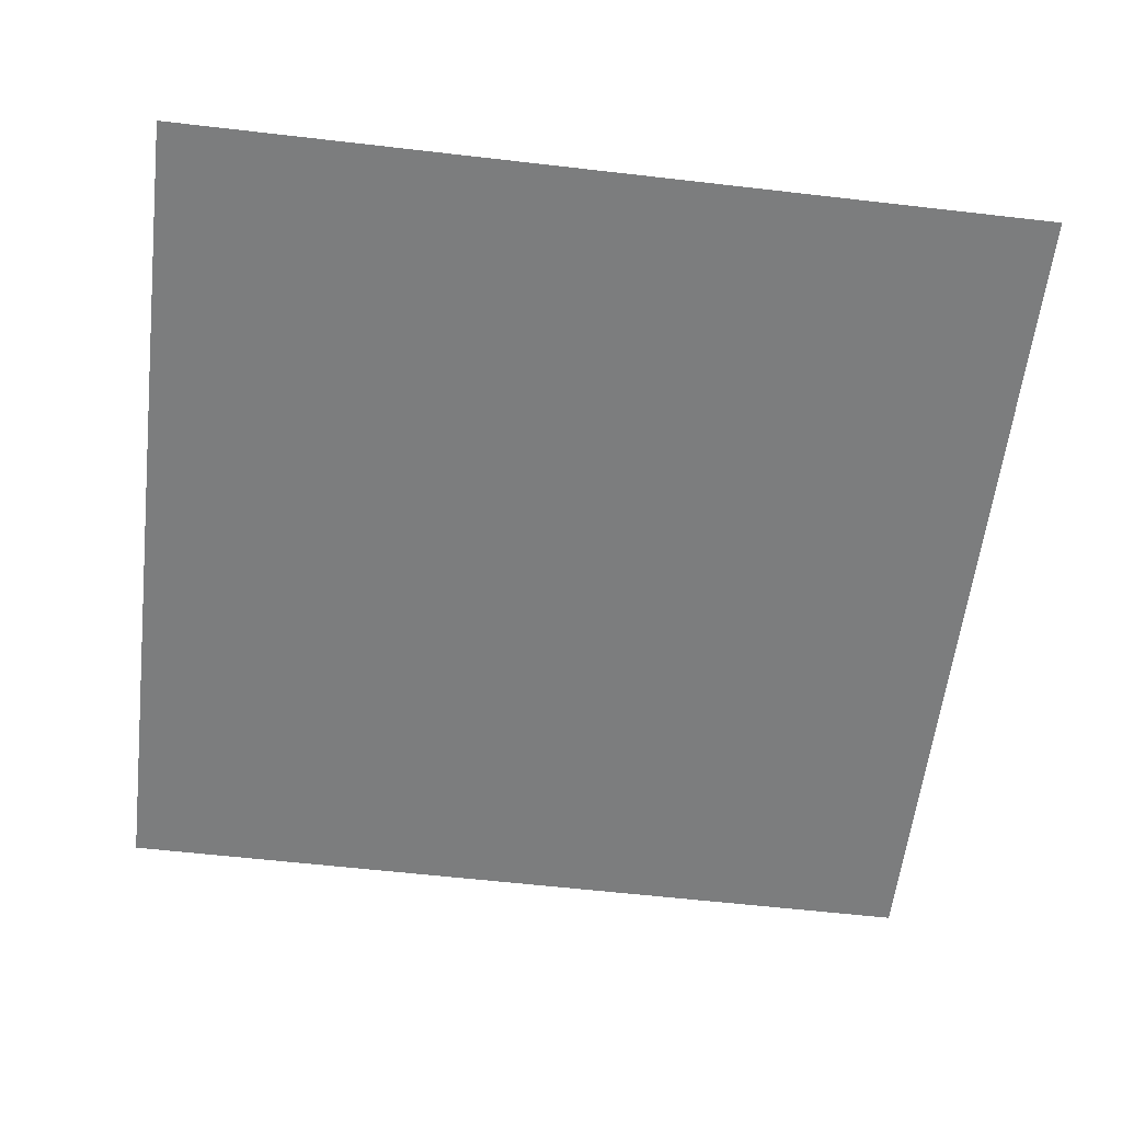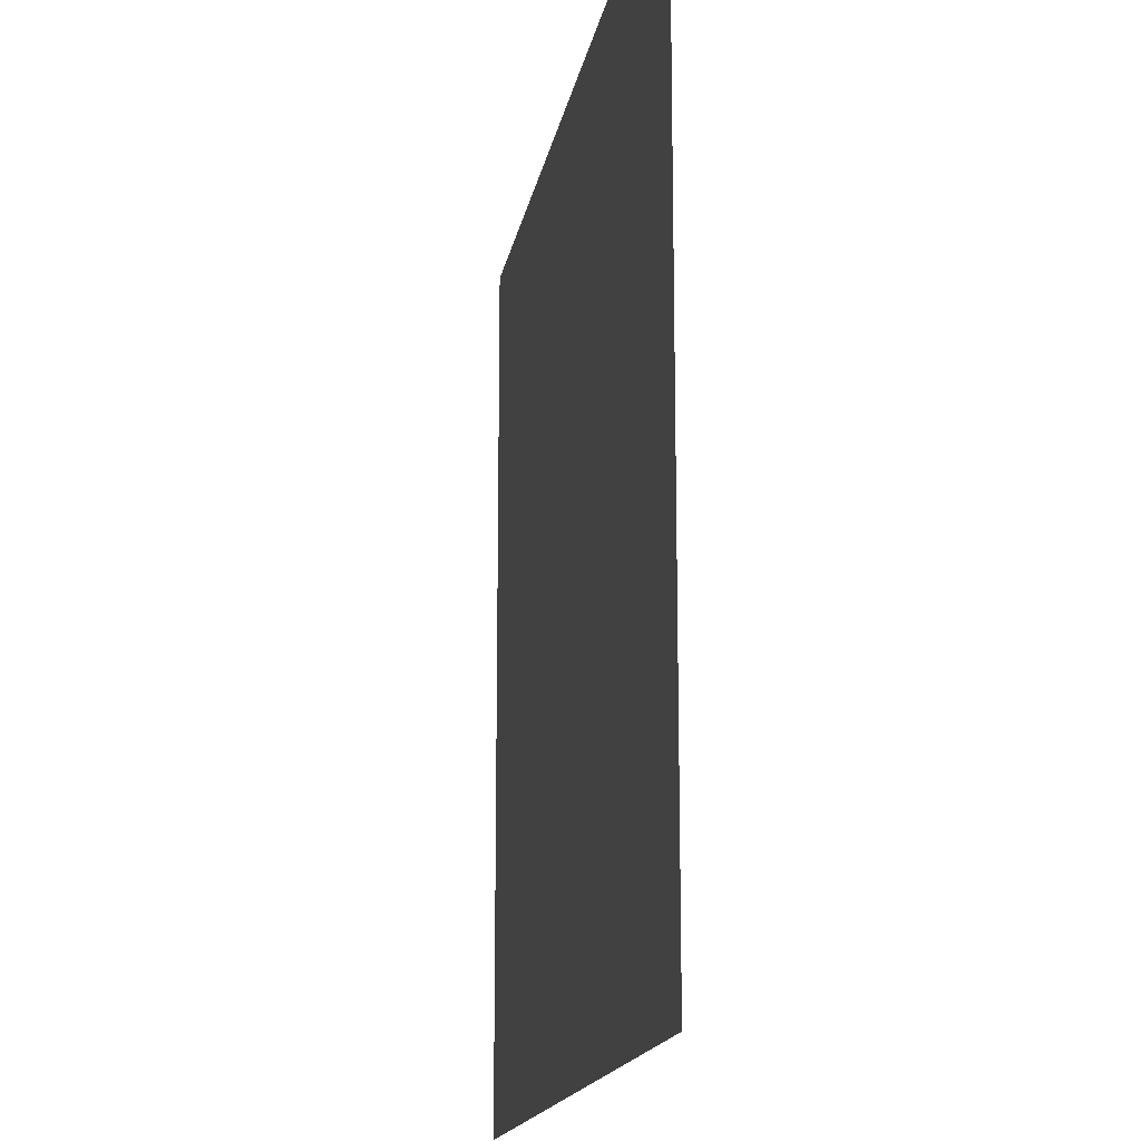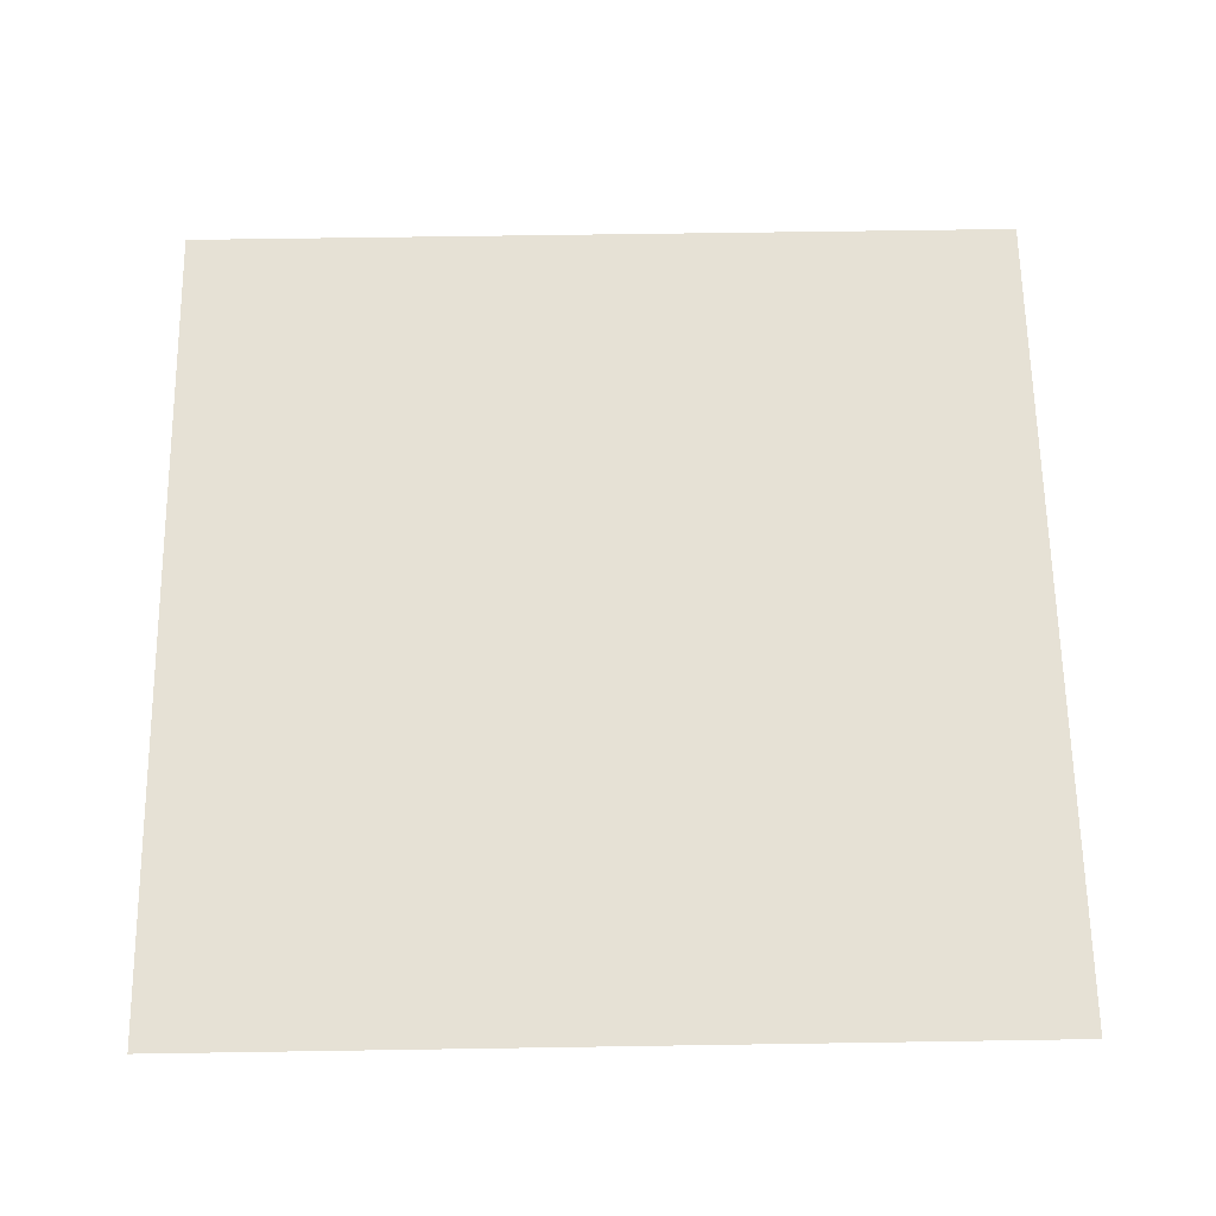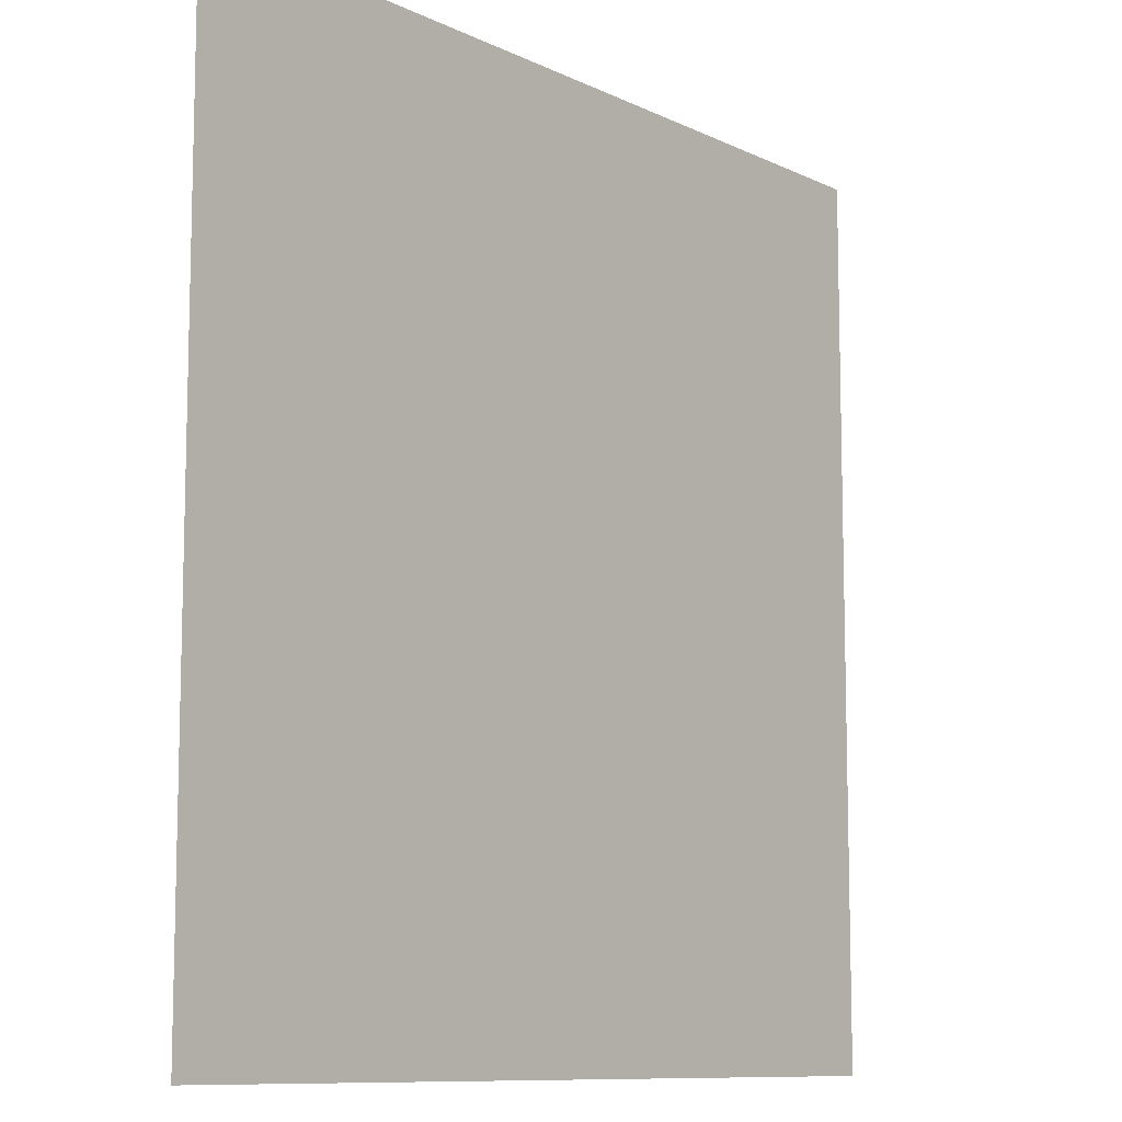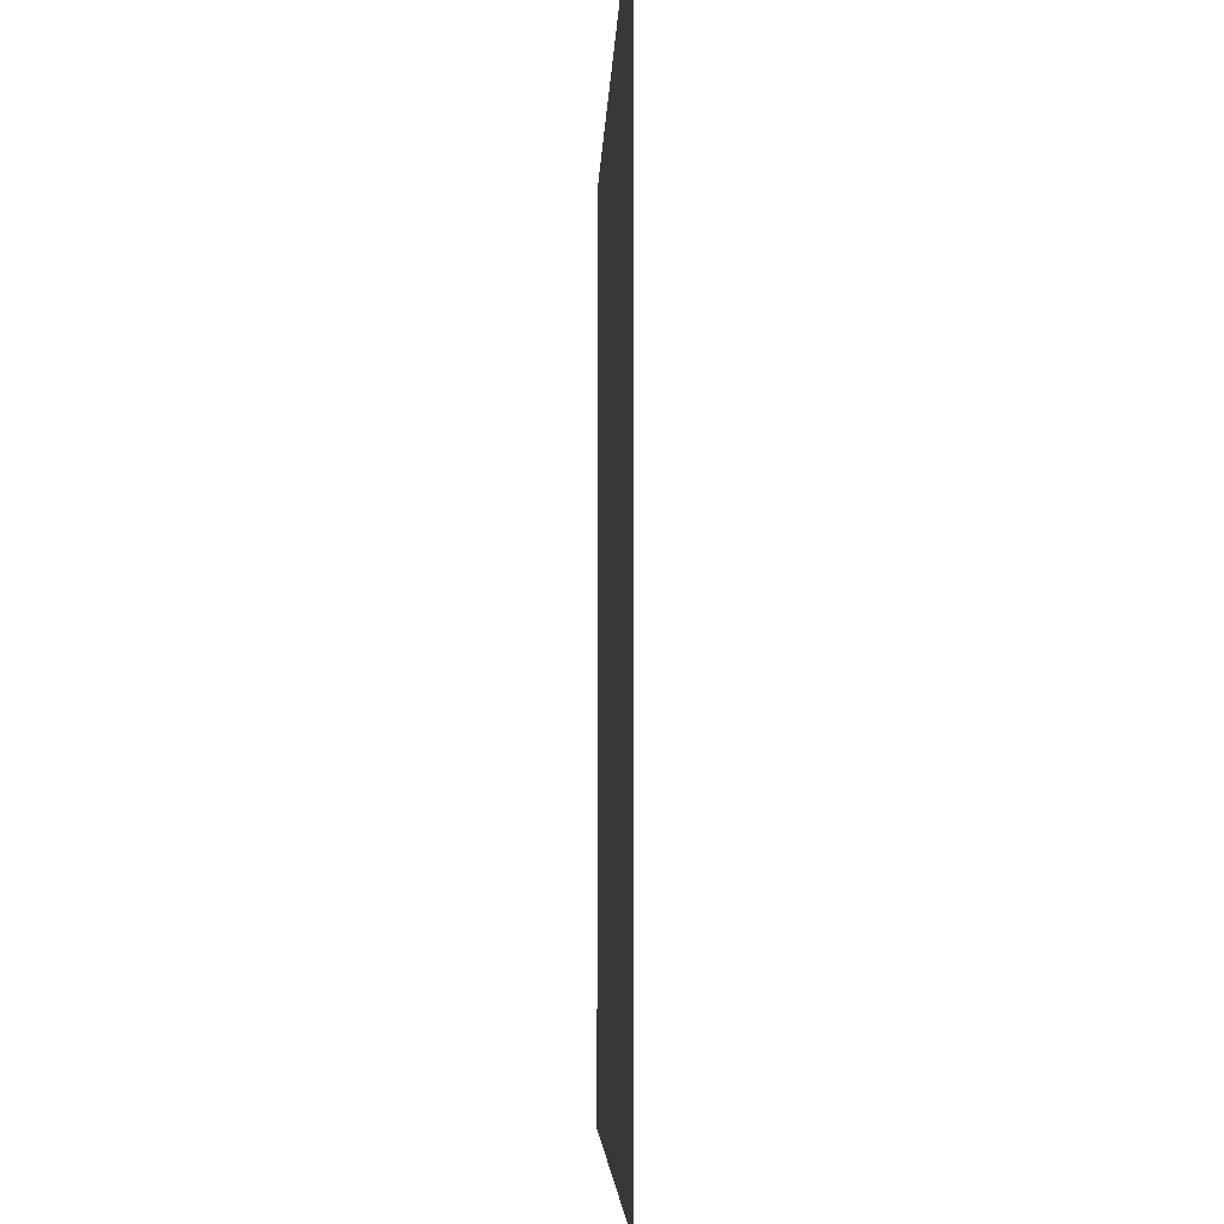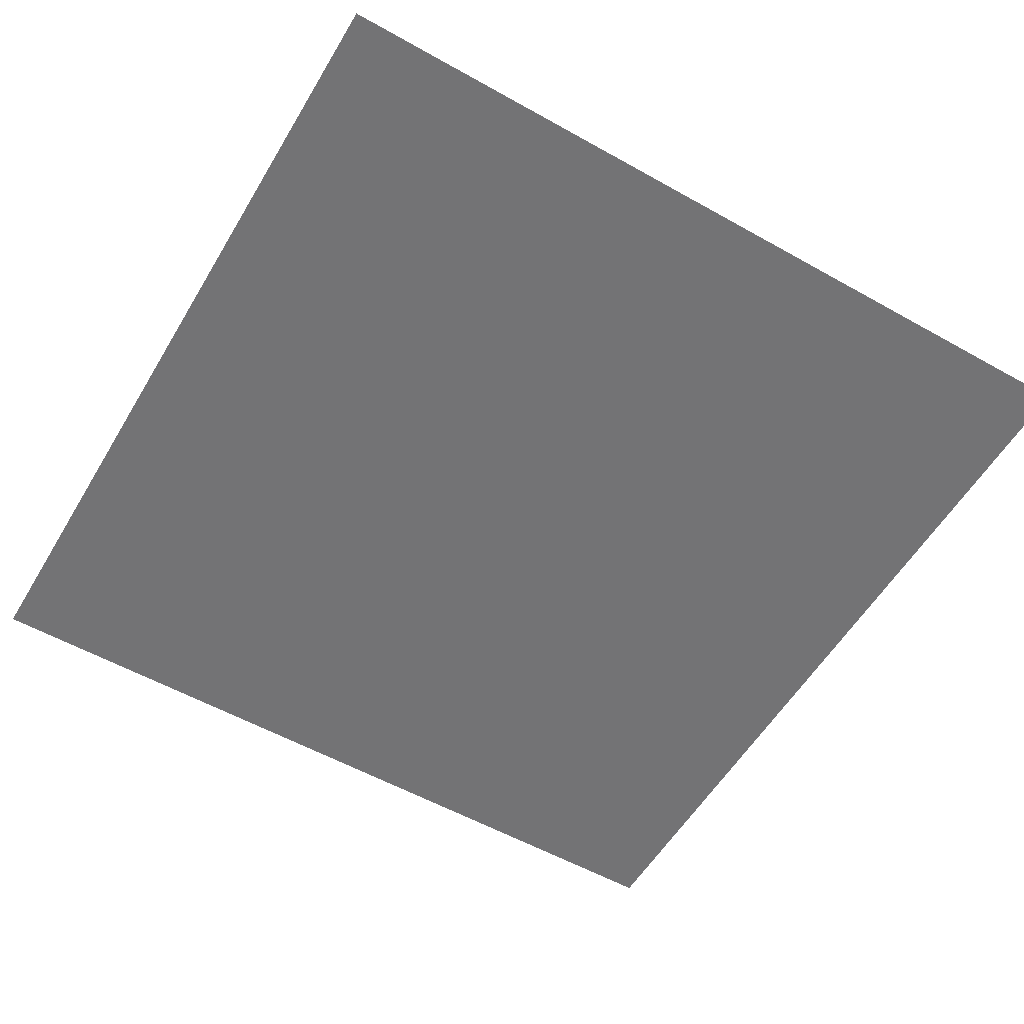
<metadata>
{"format":"obj","ext":"obj","renderer":"f3d","projection":"perspective","resolution":1024,"background":"white","views":[{"elev":-59.0,"azim":-6.8,"up":"+Y"},{"elev":-16.0,"azim":-99.6,"up":"+Z"},{"elev":64.1,"azim":-90.9,"up":"+Y"},{"elev":-9.9,"azim":129.3,"up":"+Z"},{"elev":-5.0,"azim":88.2,"up":"+Z"},{"elev":-56.0,"azim":-120.5,"up":"+Y"}]}
</metadata>
<code>
o object1
g object1
v 0.5 0.2 -0.5
v 0.5 0.2 0.5
v -0.5 0.2 0.5
v -0.5 0.2 -0.5
f 4 3 2
f 4 2 1

</code>
